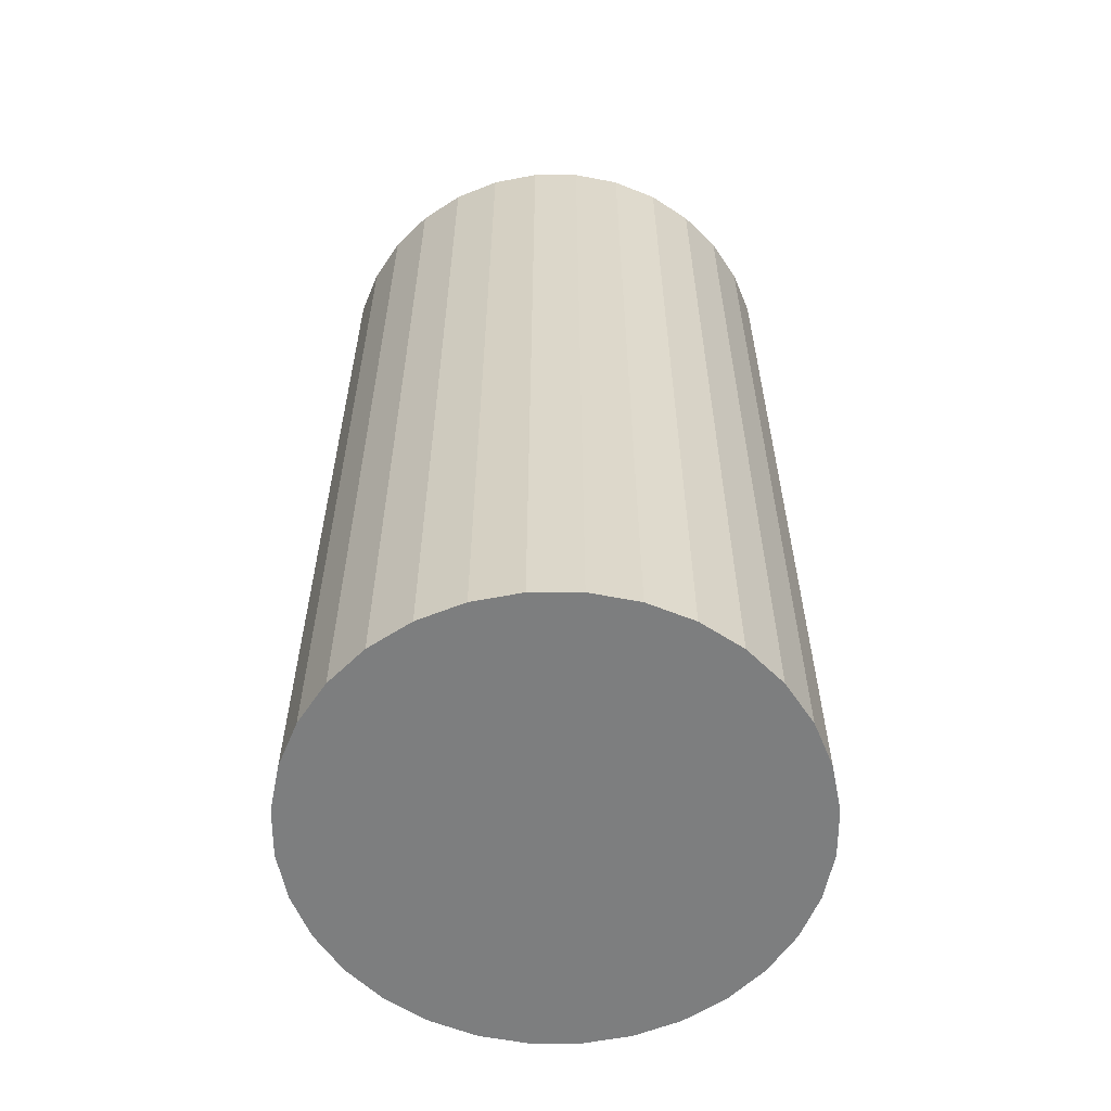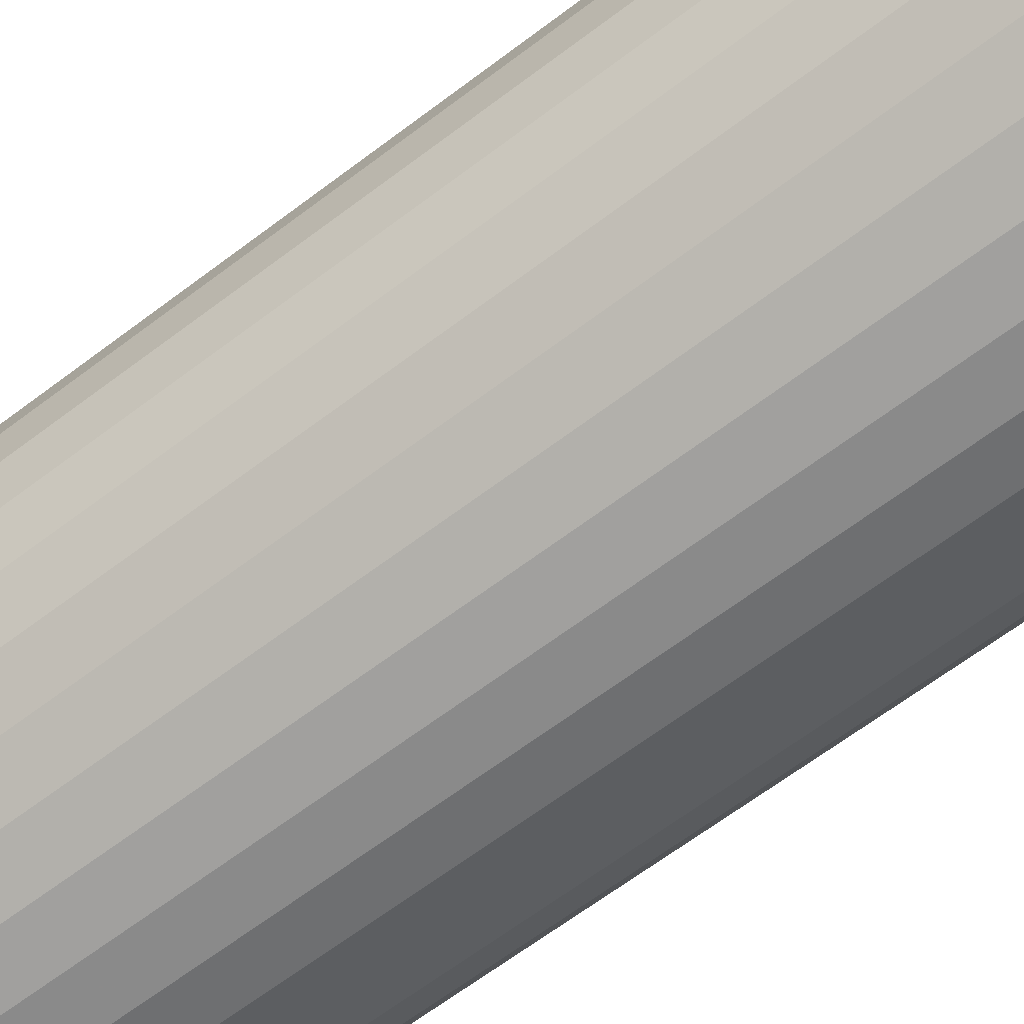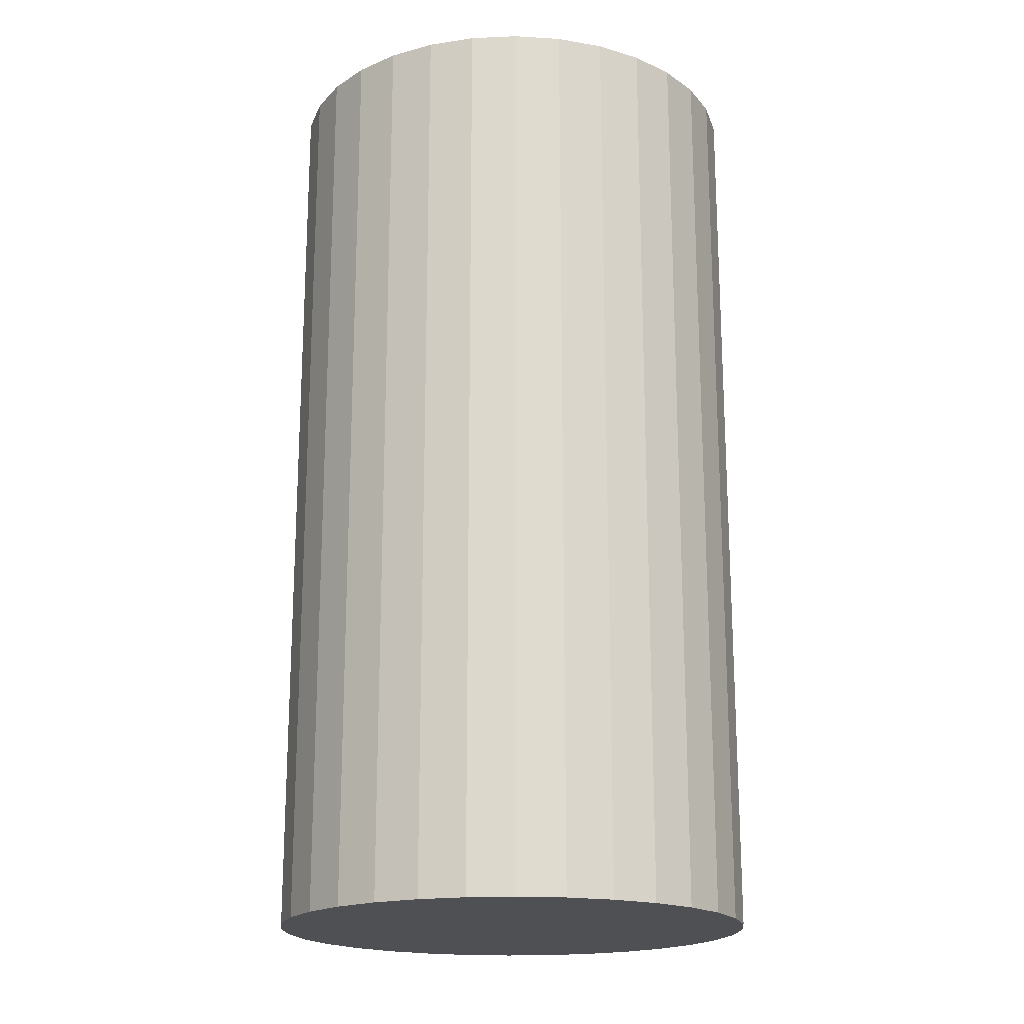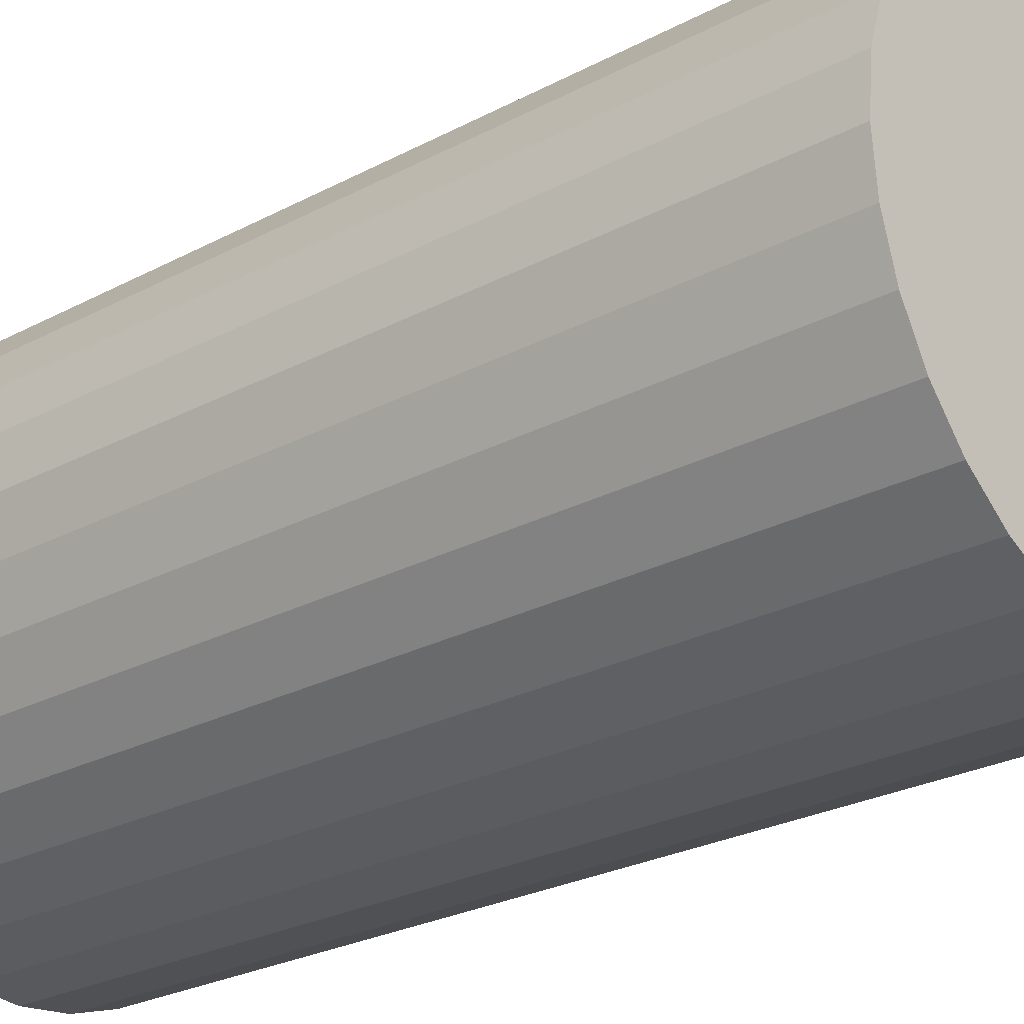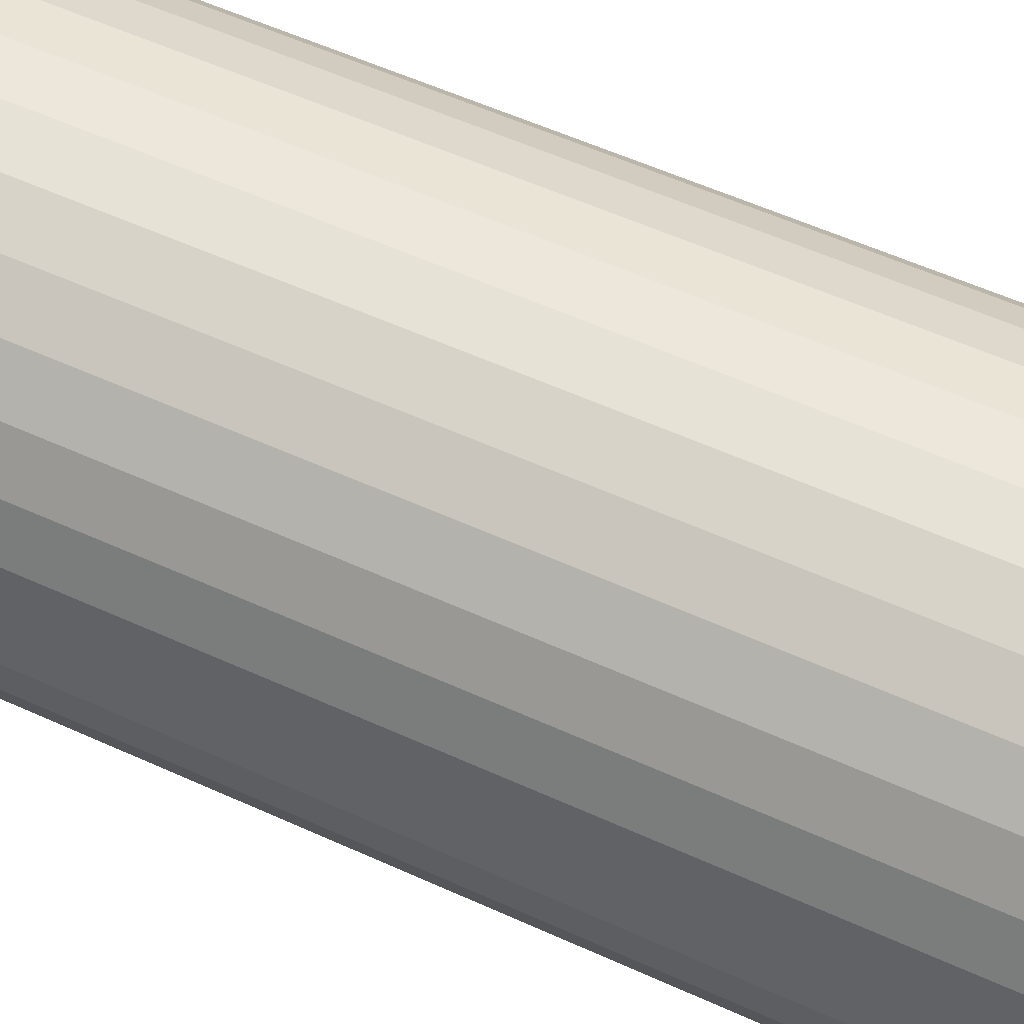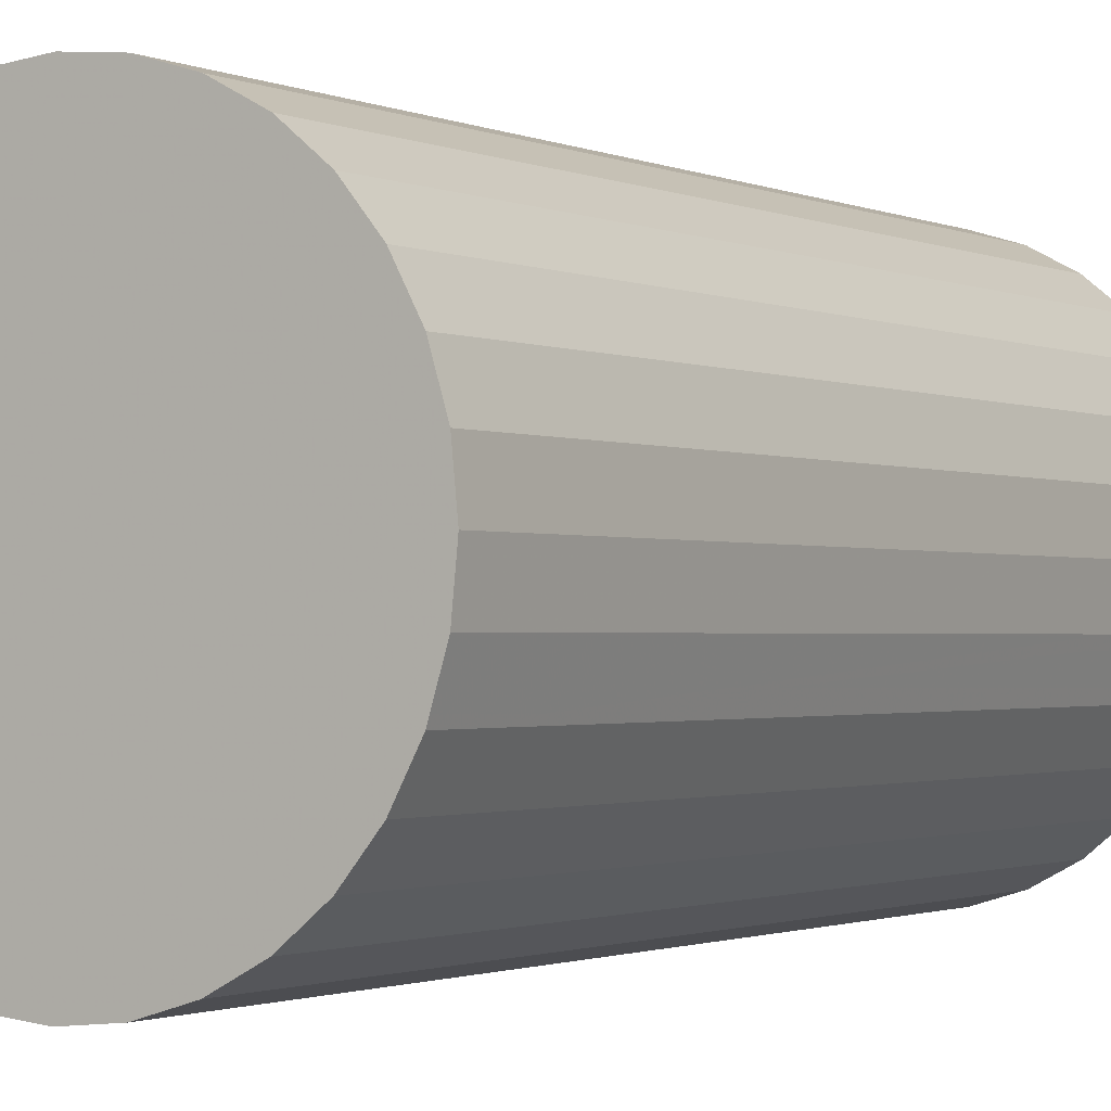
<metadata>
{"format":"obj","ext":"obj","renderer":"f3d","projection":"perspective","resolution":1024,"background":"white","views":[{"elev":-59.3,"azim":-84.4,"up":"+Z"},{"elev":-67.8,"azim":126.8,"up":"+Y"},{"elev":-19.0,"azim":122.8,"up":"+Z"},{"elev":-24.8,"azim":-48.6,"up":"+Y"},{"elev":57.6,"azim":-64.8,"up":"+Y"},{"elev":-1.3,"azim":32.5,"up":"+Y"}]}
</metadata>
<code>
v 0 0 -0.04107
v 0.02147 0 -0.04107
v 0.02147 0 0.04107
v 0 0 0.04107
v 0.02106 0.004189 -0.04107
v 0.02106 0.004189 0.04107
v 0.01984 0.008217 -0.04107
v 0.01984 0.008217 0.04107
v 0.01785 0.01193 -0.04107
v 0.01785 0.01193 0.04107
v 0.01518 0.01518 -0.04107
v 0.01518 0.01518 0.04107
v 0.01193 0.01785 -0.04107
v 0.01193 0.01785 0.04107
v 0.008217 0.01984 -0.04107
v 0.008217 0.01984 0.04107
v 0.004189 0.02106 -0.04107
v 0.004189 0.02106 0.04107
v 0 0.02147 -0.04107
v 0 0.02147 0.04107
v -0.004189 0.02106 -0.04107
v -0.004189 0.02106 0.04107
v -0.008217 0.01984 -0.04107
v -0.008217 0.01984 0.04107
v -0.01193 0.01785 -0.04107
v -0.01193 0.01785 0.04107
v -0.01518 0.01518 -0.04107
v -0.01518 0.01518 0.04107
v -0.01785 0.01193 -0.04107
v -0.01785 0.01193 0.04107
v -0.01984 0.008217 -0.04107
v -0.01984 0.008217 0.04107
v -0.02106 0.004189 -0.04107
v -0.02106 0.004189 0.04107
v -0.02147 0 -0.04107
v -0.02147 0 0.04107
v -0.02106 -0.004189 -0.04107
v -0.02106 -0.004189 0.04107
v -0.01984 -0.008217 -0.04107
v -0.01984 -0.008217 0.04107
v -0.01785 -0.01193 -0.04107
v -0.01785 -0.01193 0.04107
v -0.01518 -0.01518 -0.04107
v -0.01518 -0.01518 0.04107
v -0.01193 -0.01785 -0.04107
v -0.01193 -0.01785 0.04107
v -0.008217 -0.01984 -0.04107
v -0.008217 -0.01984 0.04107
v -0.004189 -0.02106 -0.04107
v -0.004189 -0.02106 0.04107
v -0 -0.02147 -0.04107
v -0 -0.02147 0.04107
v 0.004189 -0.02106 -0.04107
v 0.004189 -0.02106 0.04107
v 0.008217 -0.01984 -0.04107
v 0.008217 -0.01984 0.04107
v 0.01193 -0.01785 -0.04107
v 0.01193 -0.01785 0.04107
v 0.01518 -0.01518 -0.04107
v 0.01518 -0.01518 0.04107
v 0.01785 -0.01193 -0.04107
v 0.01785 -0.01193 0.04107
v 0.01984 -0.008217 -0.04107
v 0.01984 -0.008217 0.04107
v 0.02106 -0.004189 -0.04107
v 0.02106 -0.004189 0.04107
f 2 1 5
f 2 5 3
f 3 5 6
f 3 6 4
f 5 1 7
f 5 7 6
f 6 7 8
f 6 8 4
f 7 1 9
f 7 9 8
f 8 9 10
f 8 10 4
f 9 1 11
f 9 11 10
f 10 11 12
f 10 12 4
f 11 1 13
f 11 13 12
f 12 13 14
f 12 14 4
f 13 1 15
f 13 15 14
f 14 15 16
f 14 16 4
f 15 1 17
f 15 17 16
f 16 17 18
f 16 18 4
f 17 1 19
f 17 19 18
f 18 19 20
f 18 20 4
f 19 1 21
f 19 21 20
f 20 21 22
f 20 22 4
f 21 1 23
f 21 23 22
f 22 23 24
f 22 24 4
f 23 1 25
f 23 25 24
f 24 25 26
f 24 26 4
f 25 1 27
f 25 27 26
f 26 27 28
f 26 28 4
f 27 1 29
f 27 29 28
f 28 29 30
f 28 30 4
f 29 1 31
f 29 31 30
f 30 31 32
f 30 32 4
f 31 1 33
f 31 33 32
f 32 33 34
f 32 34 4
f 33 1 35
f 33 35 34
f 34 35 36
f 34 36 4
f 35 1 37
f 35 37 36
f 36 37 38
f 36 38 4
f 37 1 39
f 37 39 38
f 38 39 40
f 38 40 4
f 39 1 41
f 39 41 40
f 40 41 42
f 40 42 4
f 41 1 43
f 41 43 42
f 42 43 44
f 42 44 4
f 43 1 45
f 43 45 44
f 44 45 46
f 44 46 4
f 45 1 47
f 45 47 46
f 46 47 48
f 46 48 4
f 47 1 49
f 47 49 48
f 48 49 50
f 48 50 4
f 49 1 51
f 49 51 50
f 50 51 52
f 50 52 4
f 51 1 53
f 51 53 52
f 52 53 54
f 52 54 4
f 53 1 55
f 53 55 54
f 54 55 56
f 54 56 4
f 55 1 57
f 55 57 56
f 56 57 58
f 56 58 4
f 57 1 59
f 57 59 58
f 58 59 60
f 58 60 4
f 59 1 61
f 59 61 60
f 60 61 62
f 60 62 4
f 61 1 63
f 61 63 62
f 62 63 64
f 62 64 4
f 63 1 65
f 63 65 64
f 64 65 66
f 64 66 4
f 65 1 2
f 65 2 66
f 66 2 3
f 66 3 4

</code>
